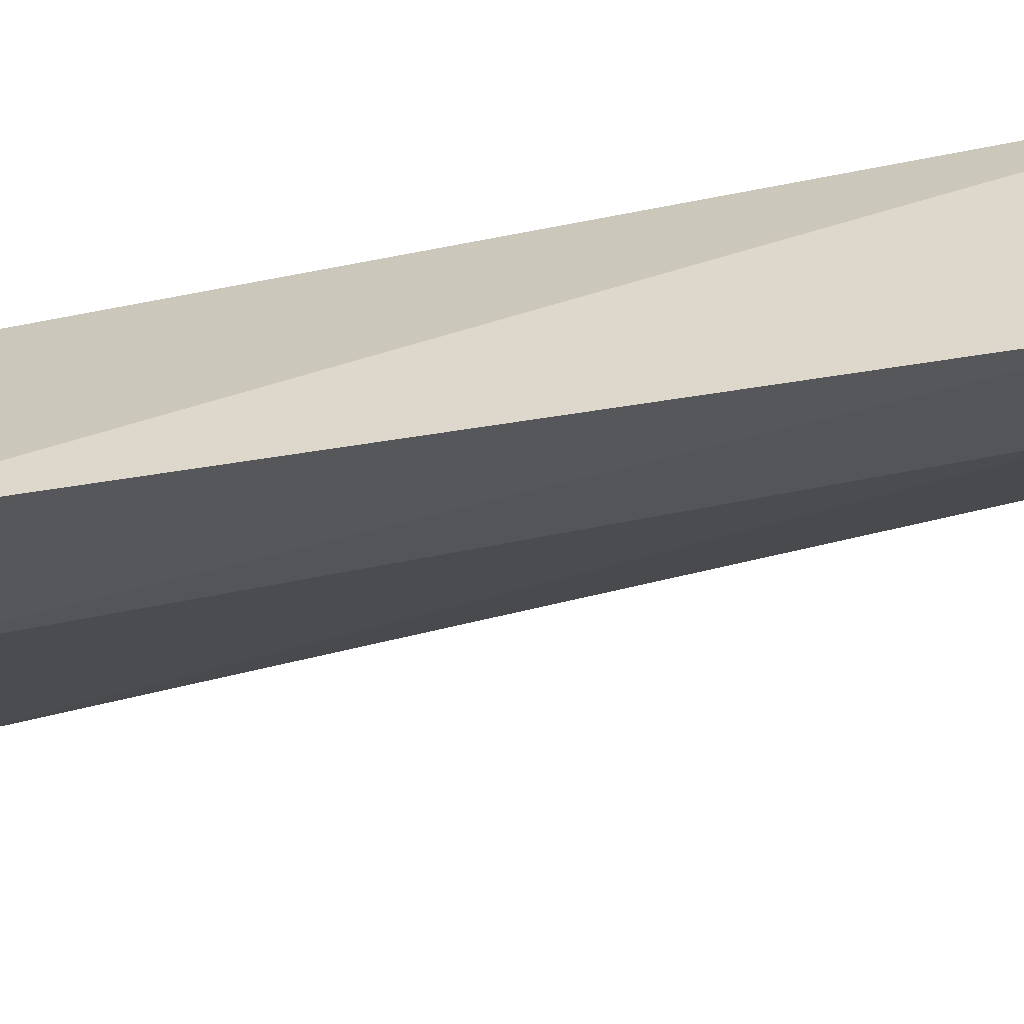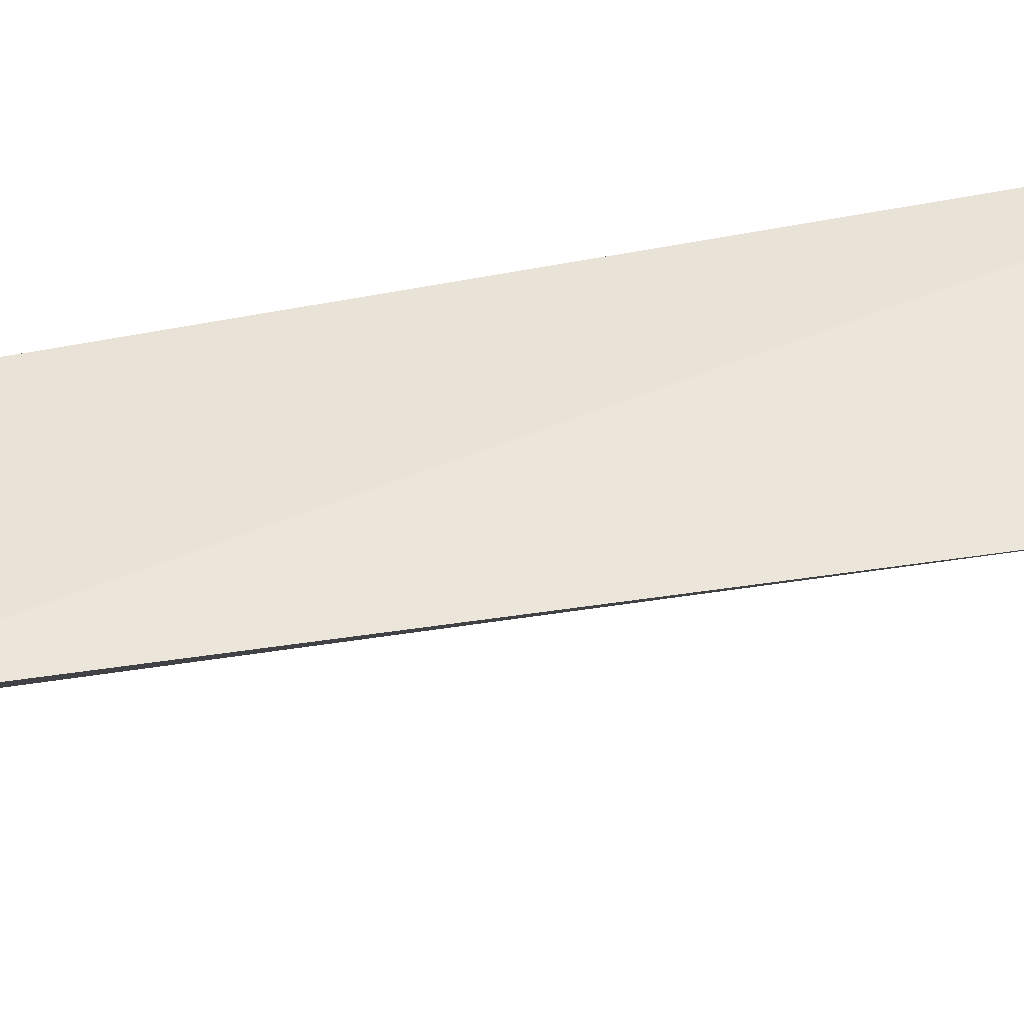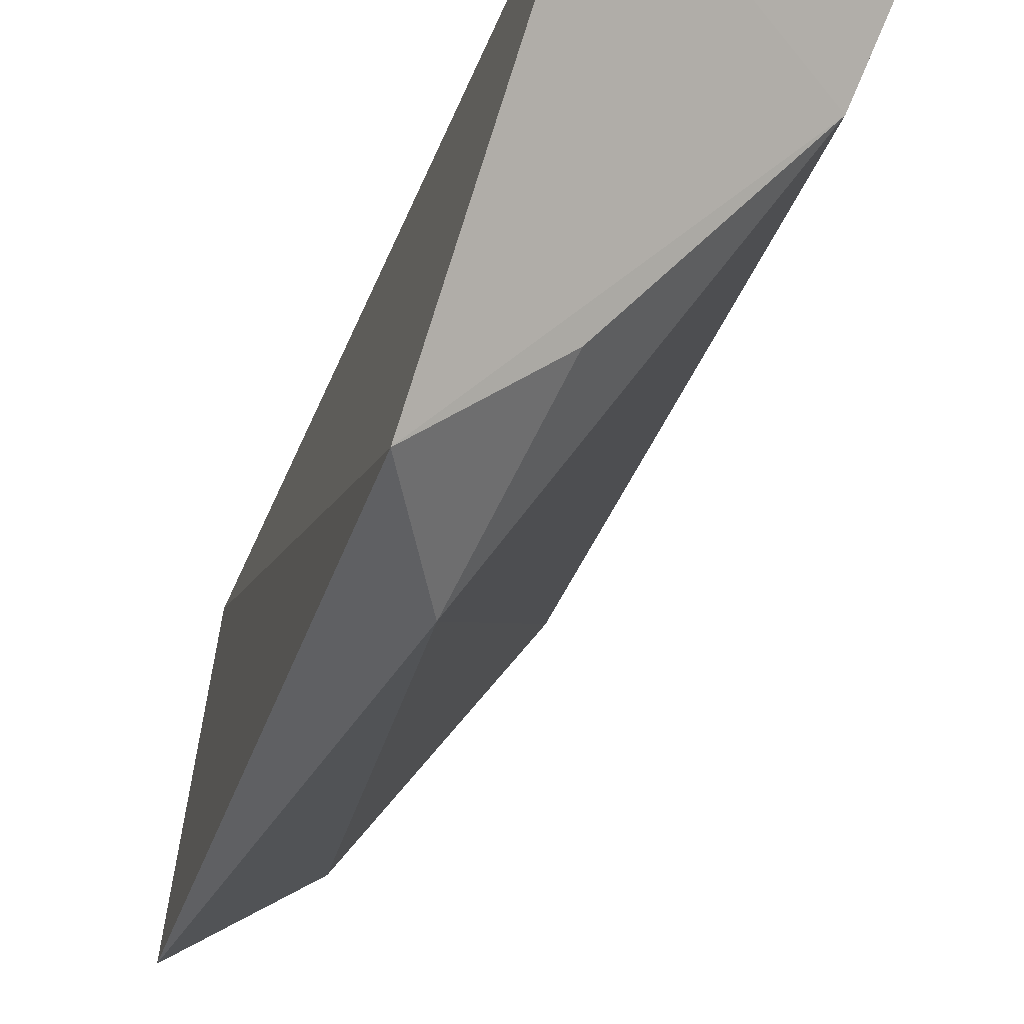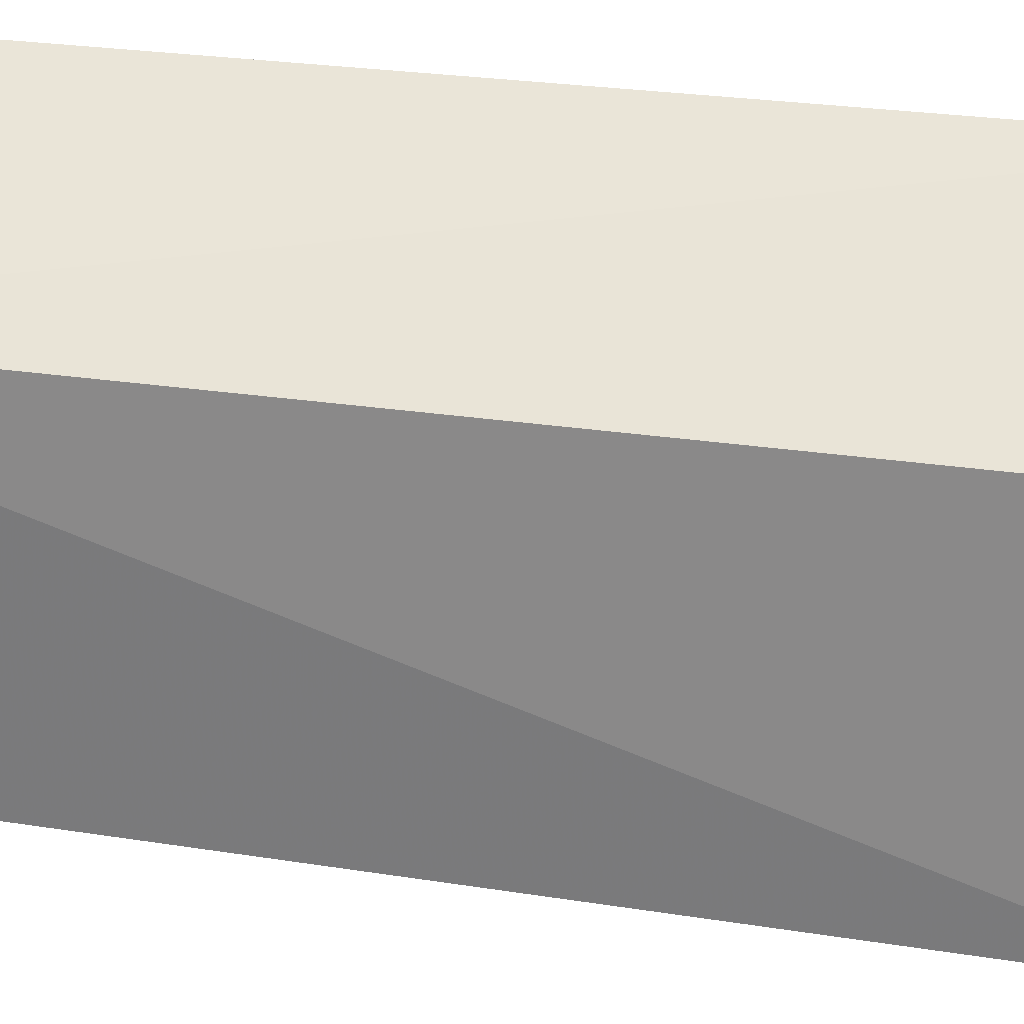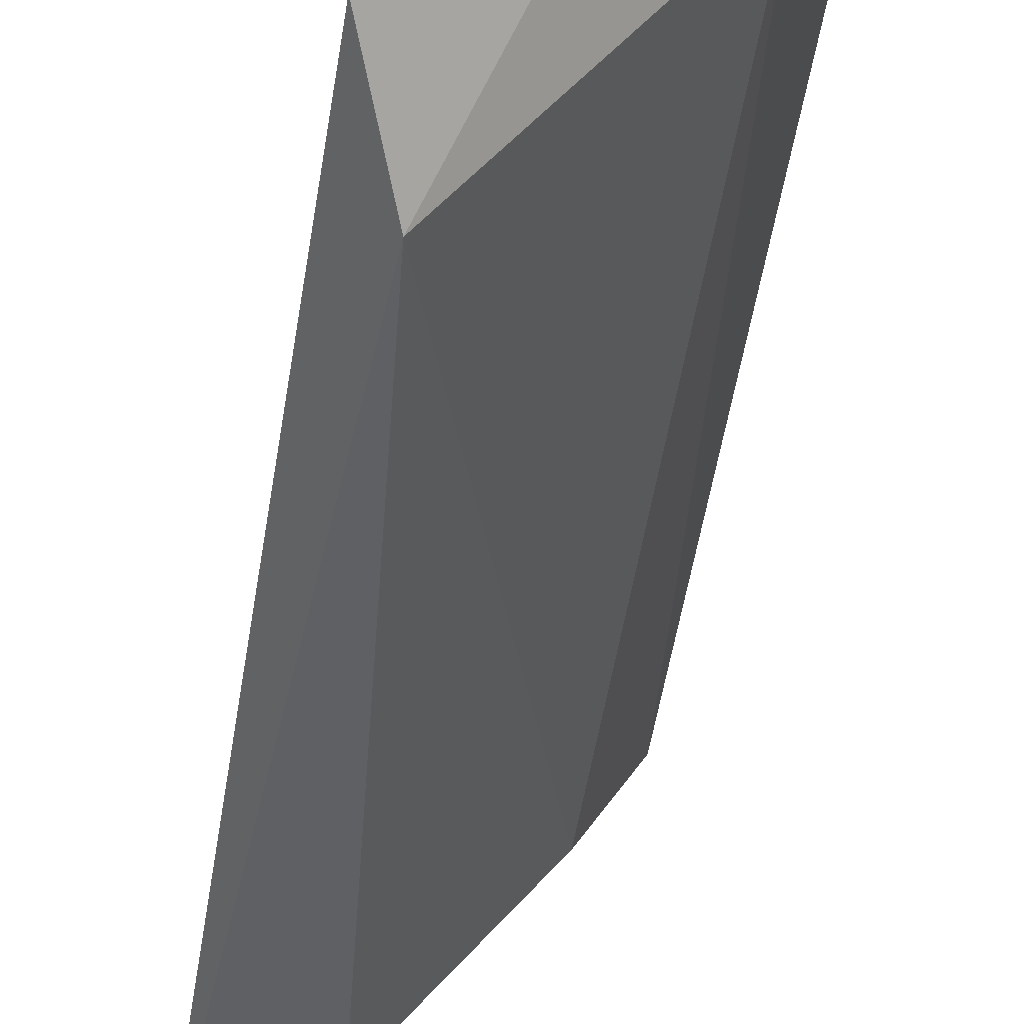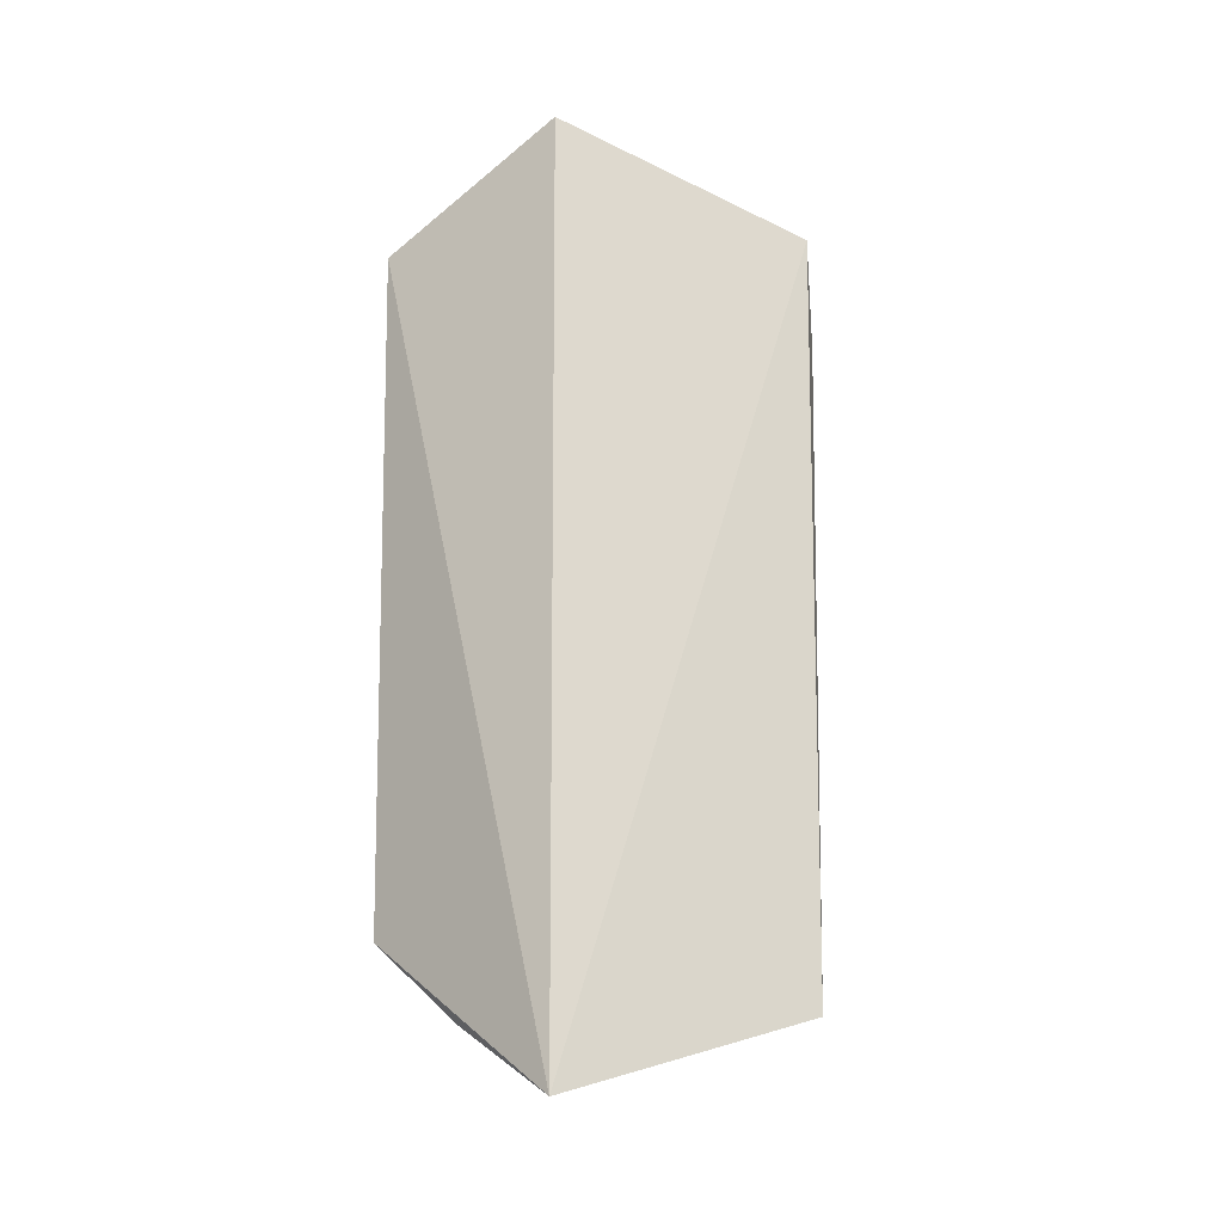
<metadata>
{"format":"obj","ext":"obj","renderer":"f3d","projection":"perspective","resolution":1024,"background":"white","views":[{"elev":42.0,"azim":76.1,"up":"+Y"},{"elev":65.5,"azim":81.5,"up":"+Y"},{"elev":-23.3,"azim":-11.5,"up":"+Y"},{"elev":39.9,"azim":-80.1,"up":"+Y"},{"elev":-49.8,"azim":-8.8,"up":"+Y"},{"elev":-20.8,"azim":-126.1,"up":"+Z"}]}
</metadata>
<code>
v 0.00718 -0.004493 0.02589
v 0.009137 -0.003759 0.02494
v 0.006895 -0.004348 0.0162
v 0.009135 -0.003911 0.01781
v 0.006845 -0.007521 0.02409
v 0.006469 -0.007163 0.02507
v 0.008584 -0.005165 0.02468
v 0.006454 -0.006996 0.01707
v 0.008614 -0.005032 0.01803
v 0.007335 -0.006506 0.02482
v 0.008215 -0.004256 0.01697
v 0.007396 -0.006527 0.01752
f 1 2 3
f 3 2 4
f 6 1 3
f 7 4 2
f 7 2 1
f 7 1 6
f 8 6 3
f 8 5 6
f 9 7 5
f 9 4 7
f 10 7 6
f 10 6 5
f 10 5 7
f 11 8 3
f 11 3 4
f 12 9 5
f 12 5 8
f 12 8 11
f 12 11 4
f 12 4 9

</code>
